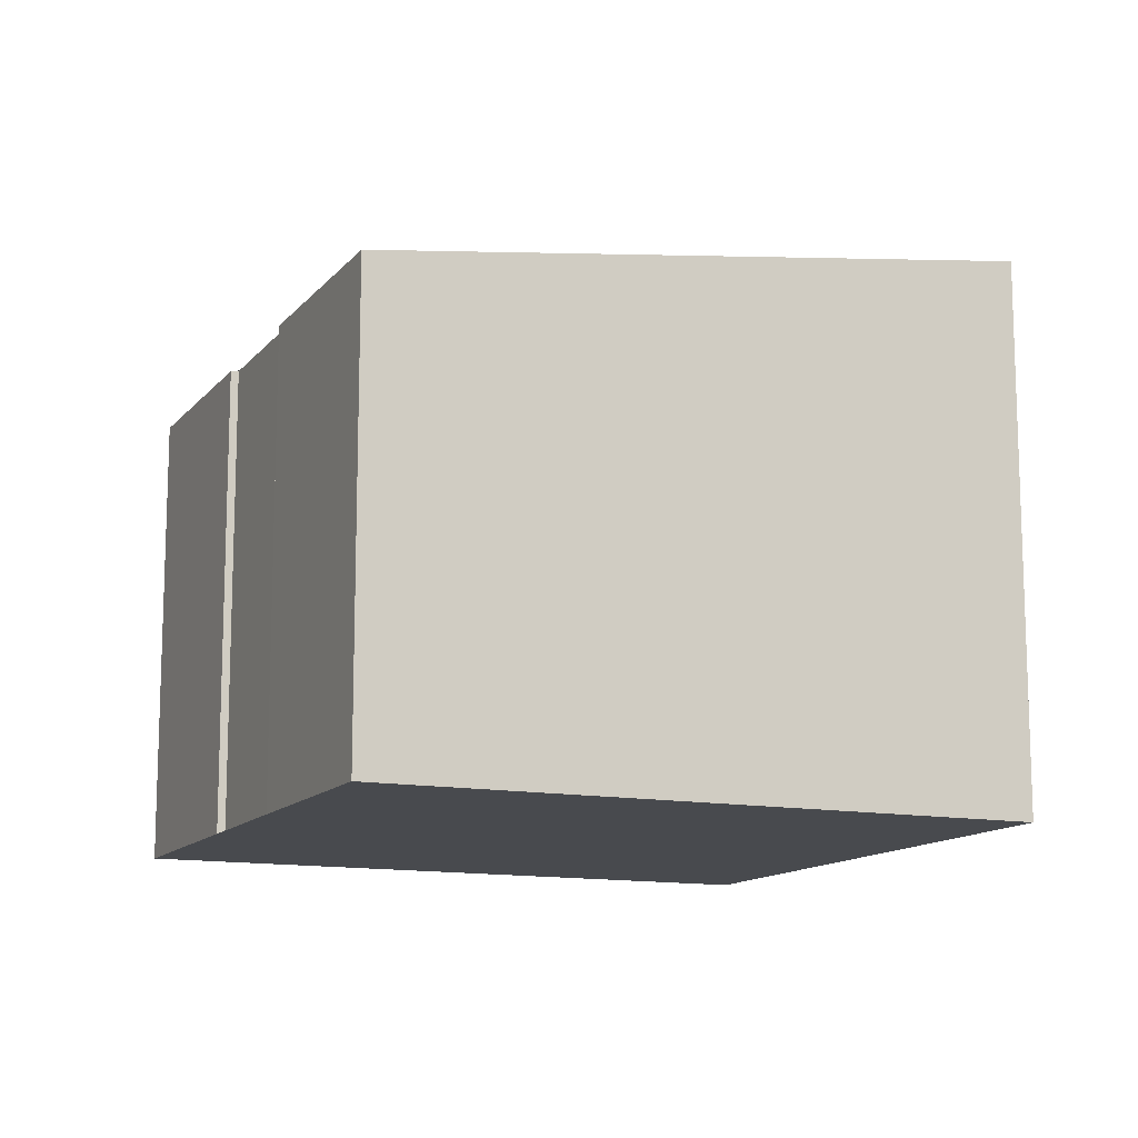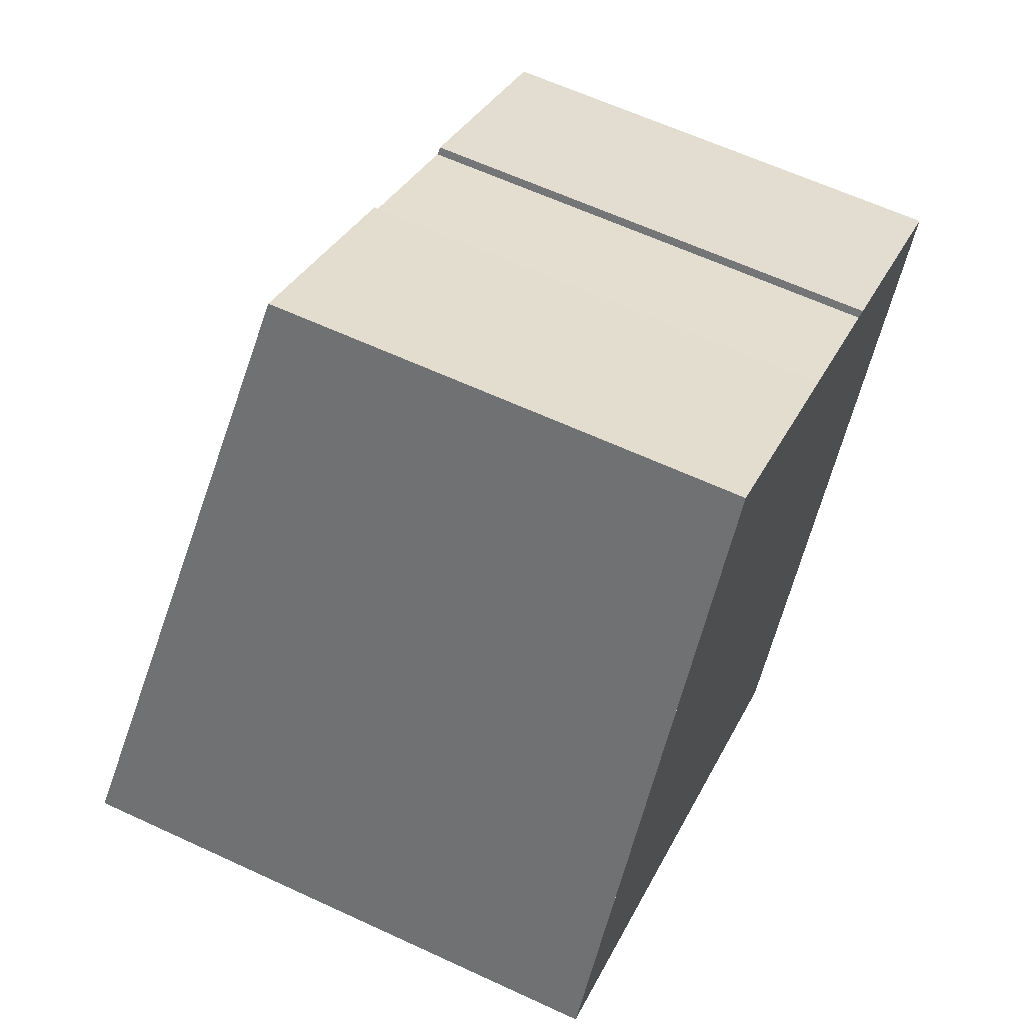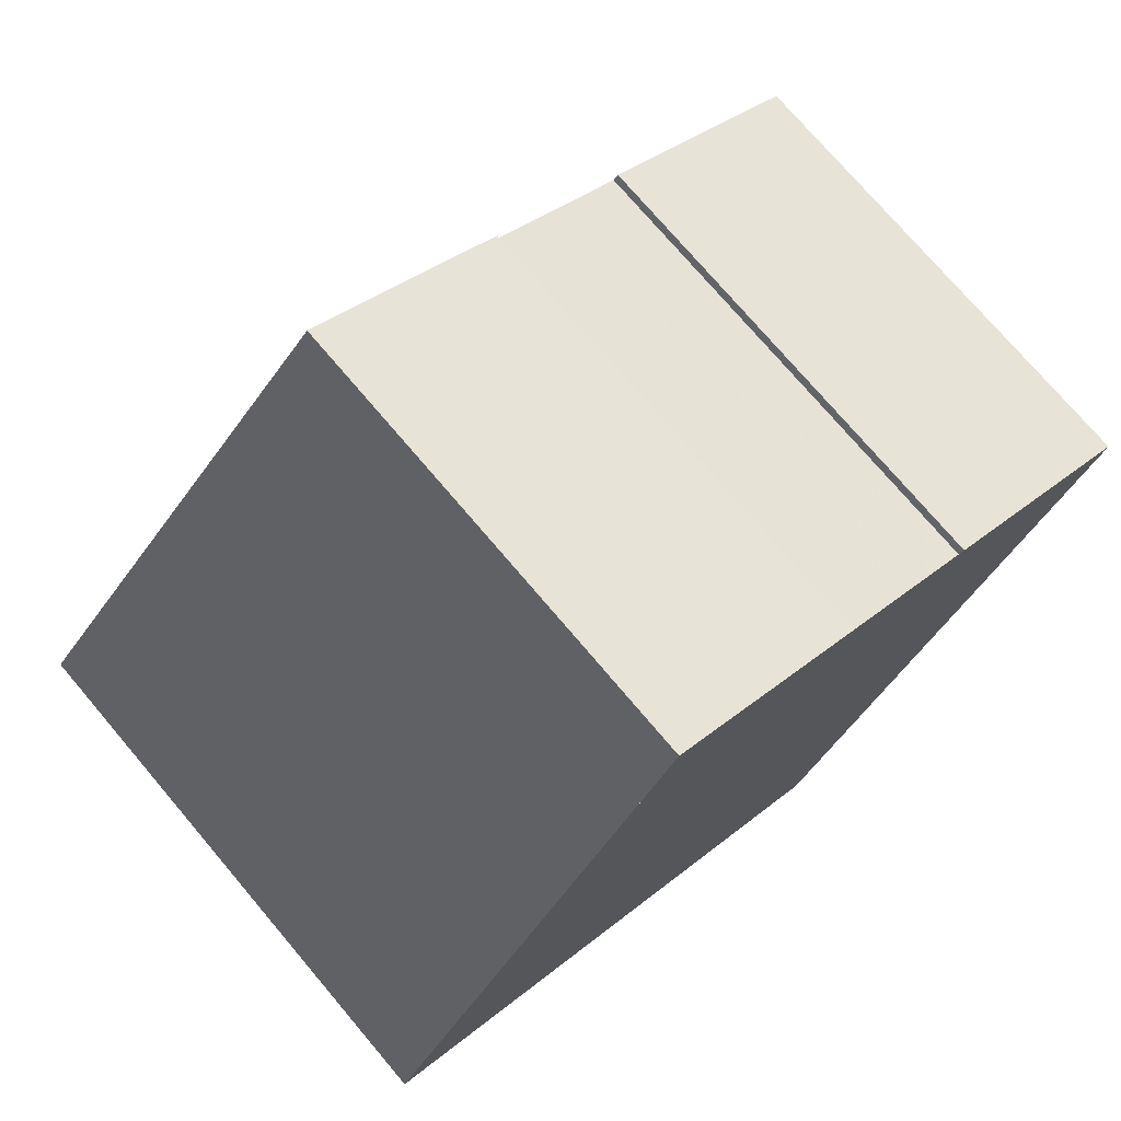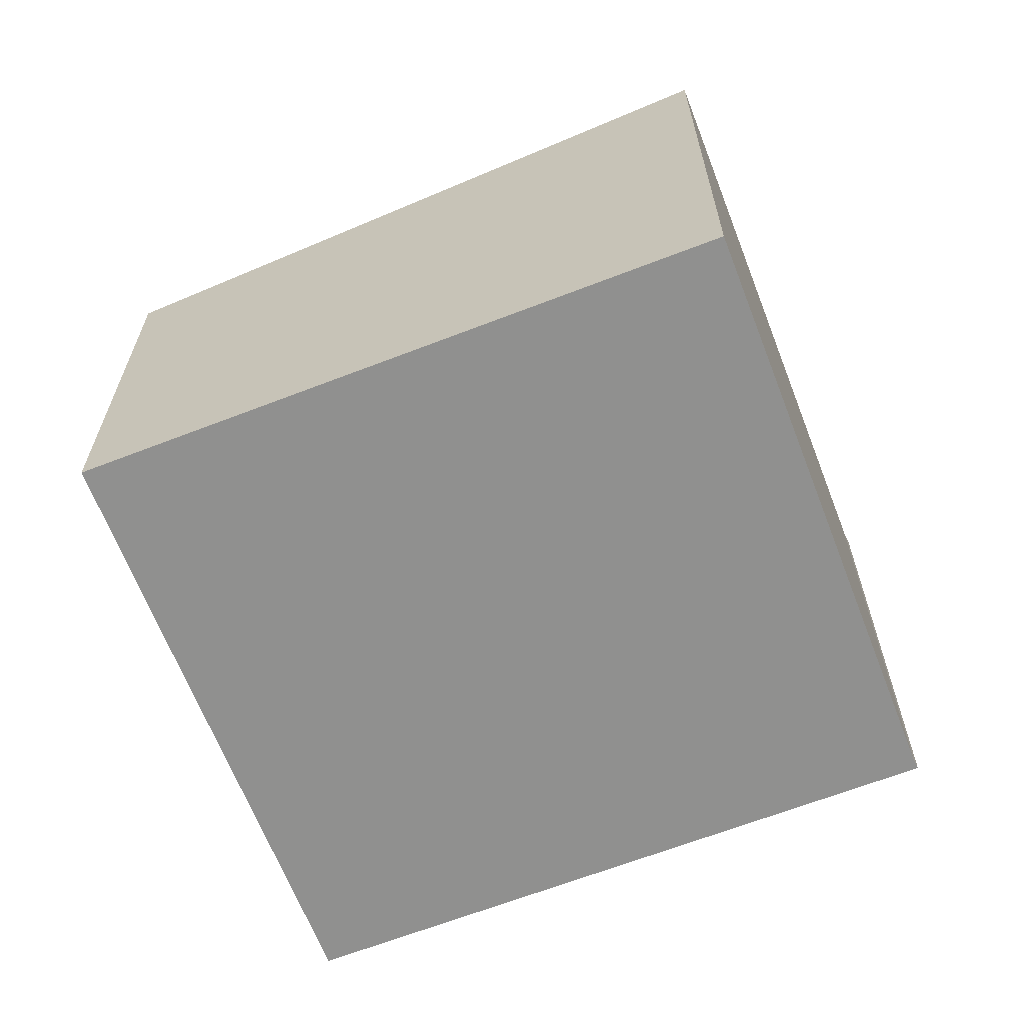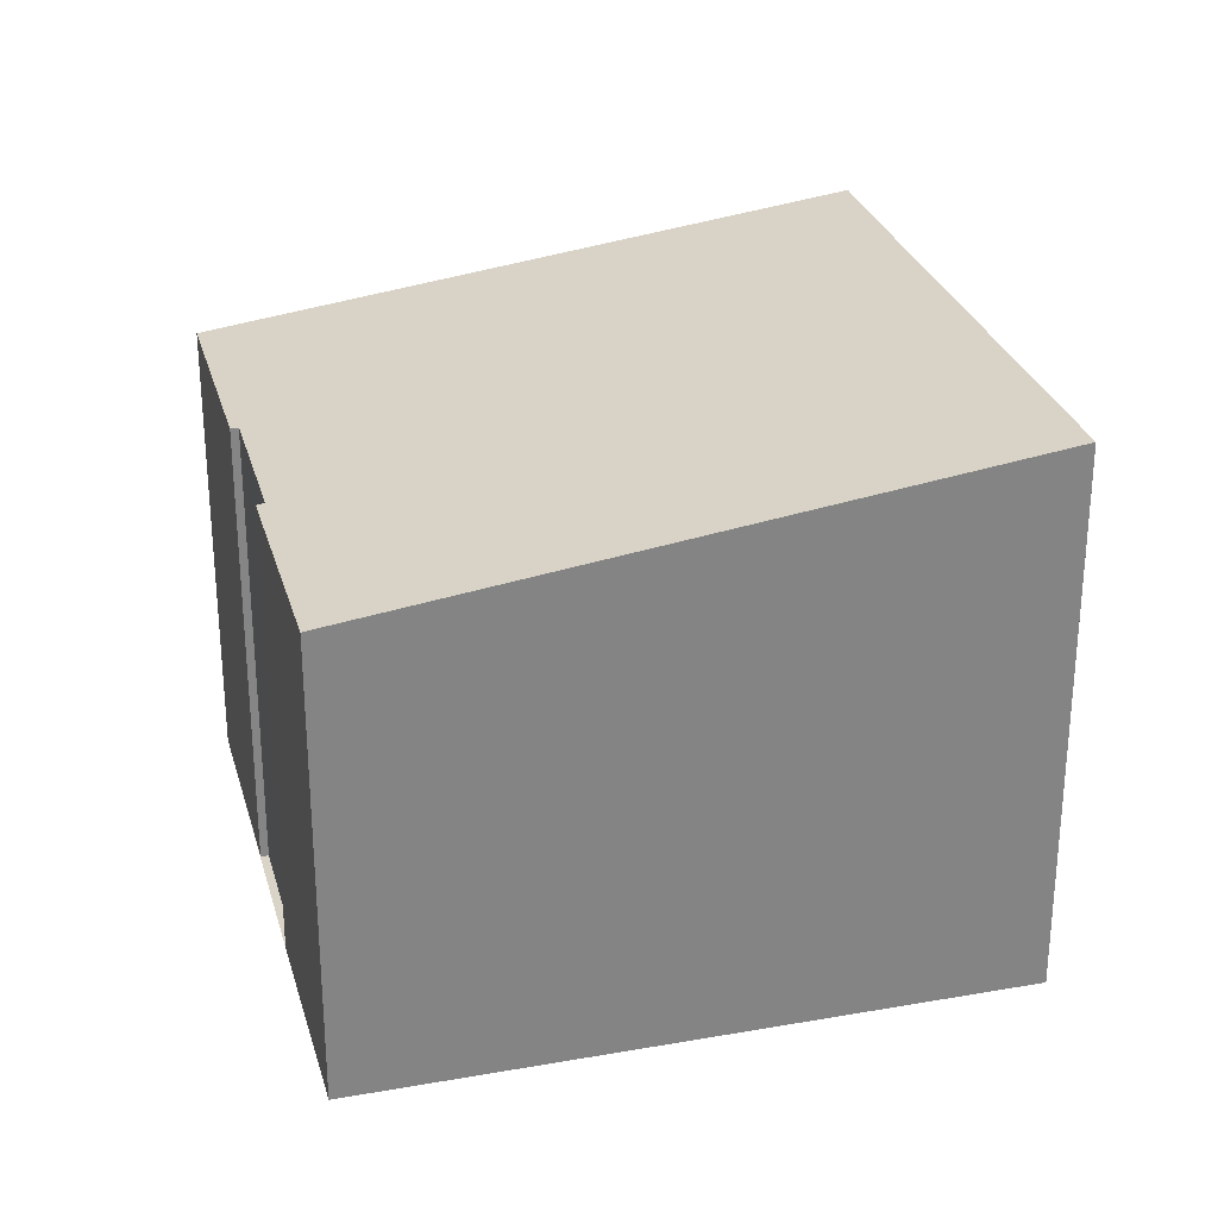
<metadata>
{"format":"obj","ext":"obj","renderer":"f3d","projection":"perspective","resolution":1024,"background":"white","views":[{"elev":-12.8,"azim":-85.1,"up":"+Z"},{"elev":62.4,"azim":115.2,"up":"+Y"},{"elev":74.5,"azim":139.7,"up":"+Y"},{"elev":-65.5,"azim":-40.0,"up":"+Z"},{"elev":28.6,"azim":-76.1,"up":"+Z"}]}
</metadata>
<code>
v -103.4 -2208 6.064
v -100.7 -2207 6.069
v -100.7 -2207 6.082
v -98.83 -2206 6.087
v -98.88 -2206 6.073
v -96.27 -2204 6.078
v -92.07 -2212 7.191
v -92.21 -2212 7.189
v -99.17 -2216 7.177
v -103.4 -2208 6.067
v -100.7 -2207 6.073
v -98.86 -2206 6.078
v -96.25 -2204 6.084
v -99.17 -2216 7.177
v -103.4 -2208 6.067
v -103.4 -2208 6.064
v -92.07 -2212 7.191
v -96.25 -2204 6.084
v -96.27 -2204 6.078
v -92.1 -2212 7.183
v -92.1 -2212 7.183
v -99.19 -2216 7.171
v -99.19 -2216 7.171
v -103.4 -2208 6.064
v -103.4 -2208 6.064
v -103.4 -2208 0
v -103.4 -2208 8.882e-16
v -100.7 -2207 6.073
v -100.7 -2207 6.069
v -100.7 -2207 -8.882e-16
v -100.7 -2207 0
v -98.83 -2206 6.087
v -100.7 -2207 6.082
v -100.7 -2207 8.882e-16
v -98.83 -2206 0
v -98.86 -2206 6.078
v -98.83 -2206 6.087
v -98.83 -2206 0
v -98.86 -2206 0
v -96.27 -2204 6.078
v -98.88 -2206 6.073
v -98.88 -2206 0
v -96.27 -2204 0
v -96.25 -2204 6.084
v -96.27 -2204 6.078
v -96.27 -2204 8.882e-16
v -96.25 -2204 0
v -92.07 -2212 7.191
v -92.07 -2212 7.191
v -92.07 -2212 0
v -92.07 -2212 0
v -99.17 -2216 7.177
v -92.21 -2212 7.189
v -92.21 -2212 0
v -99.17 -2216 8.882e-16
v -99.19 -2216 7.171
v -99.17 -2216 7.177
v -99.17 -2216 0
v -99.19 -2216 0
v -103.4 -2208 6.064
v -103.4 -2208 6.067
v -103.4 -2208 -8.882e-16
v -103.4 -2208 0
v -100.7 -2207 6.082
v -100.7 -2207 6.073
v -100.7 -2207 0
v -100.7 -2207 8.882e-16
v -98.88 -2206 6.073
v -98.86 -2206 6.078
v -98.86 -2206 0
v -98.88 -2206 0
v -92.1 -2212 7.183
v -96.25 -2204 6.084
v -96.25 -2204 0
v -92.1 -2212 0
v -99.17 -2216 7.177
v -99.17 -2216 7.177
v -99.17 -2216 8.882e-16
v -99.17 -2216 0
v -100.7 -2207 6.069
v -103.4 -2208 6.064
v -103.4 -2208 8.882e-16
v -100.7 -2207 -8.882e-16
v -92.21 -2212 7.189
v -92.07 -2212 7.191
v -92.07 -2212 0
v -92.21 -2212 0
v -96.27 -2204 6.078
v -96.27 -2204 6.078
v -96.27 -2204 0
v -96.27 -2204 8.882e-16
v -92.07 -2212 7.191
v -92.1 -2212 7.183
v -92.1 -2212 0
v -92.07 -2212 0
v -103.4 -2208 6.067
v -99.19 -2216 7.171
v -99.19 -2216 0
v -103.4 -2208 -8.882e-16
v -103.4 -2208 0
v -100.7 -2207 0
v -100.7 -2207 0
v -98.83 -2206 0
v -98.88 -2206 0
v -96.27 -2204 0
v -92.07 -2212 0
v -92.21 -2212 0
v -99.17 -2216 0
f 21 7 17 20
f 16 2 11 15
f 19 6 13 18
f 23 14 9 22
f 15 10 1 16
f 20 17 8 14 23
f 18 12 5 19
f 20 18 13 21
f 22 10 15 23
f 23 15 11 3 4 12 18 20
f 25 26 27 24
f 29 30 31 28
f 33 34 35 32
f 37 38 39 36
f 41 42 43 40
f 45 46 47 44
f 49 50 51 48
f 53 54 55 52
f 57 58 59 56
f 61 62 63 60
f 65 66 67 64
f 69 70 71 68
f 73 74 75 72
f 77 78 79 76
f 81 82 83 80
f 85 86 87 84
f 89 90 91 88
f 93 94 95 92
f 97 98 99 96
f 101 102 103 104 105 106 107 108 100

</code>
